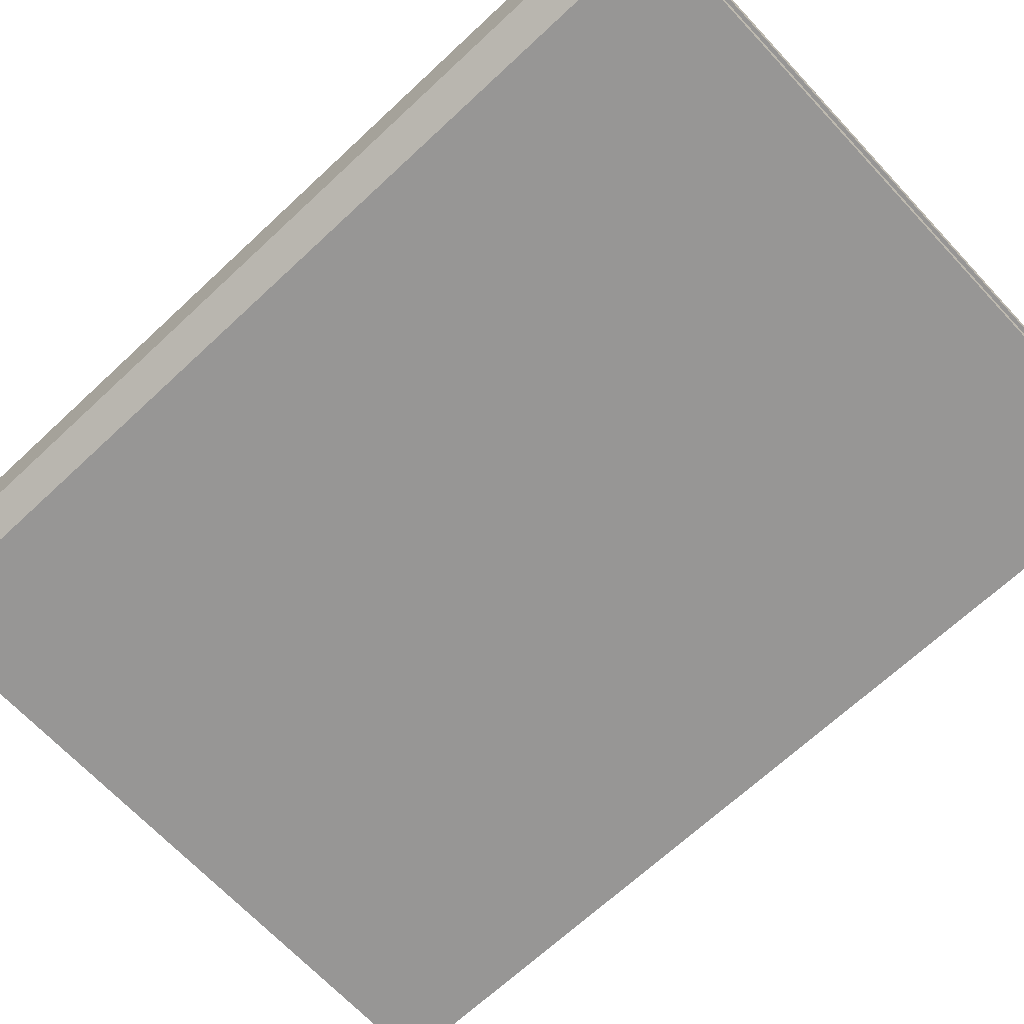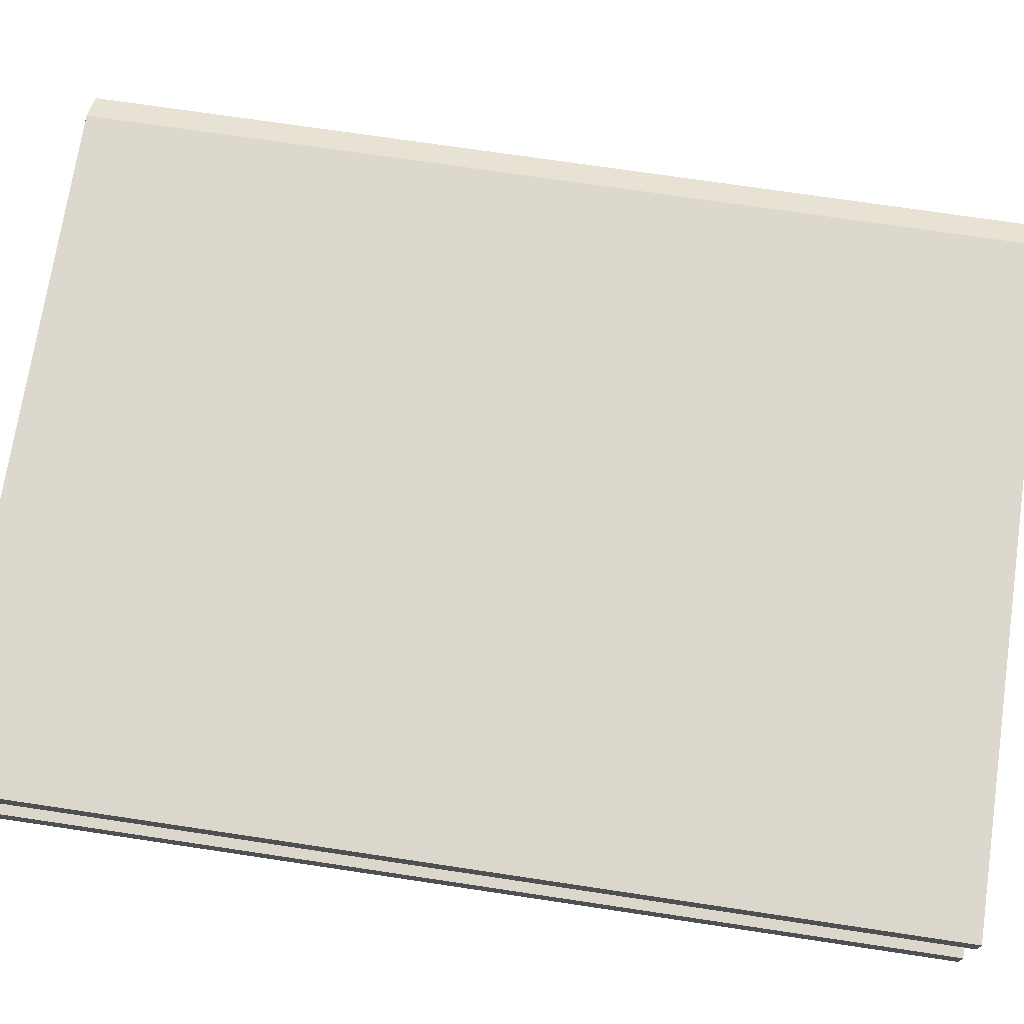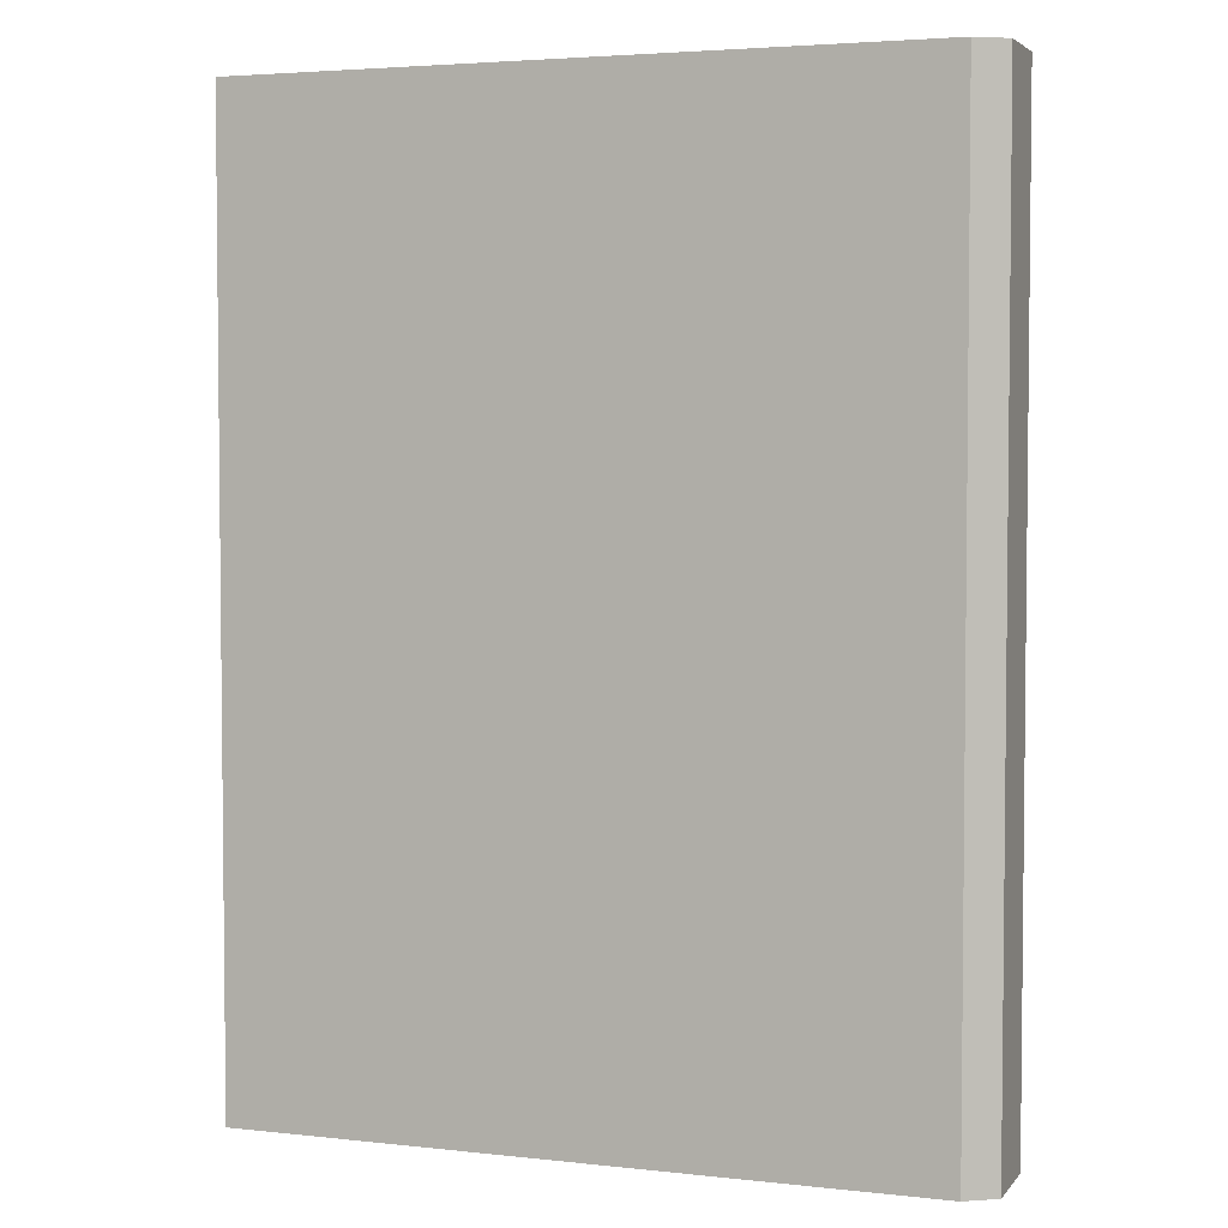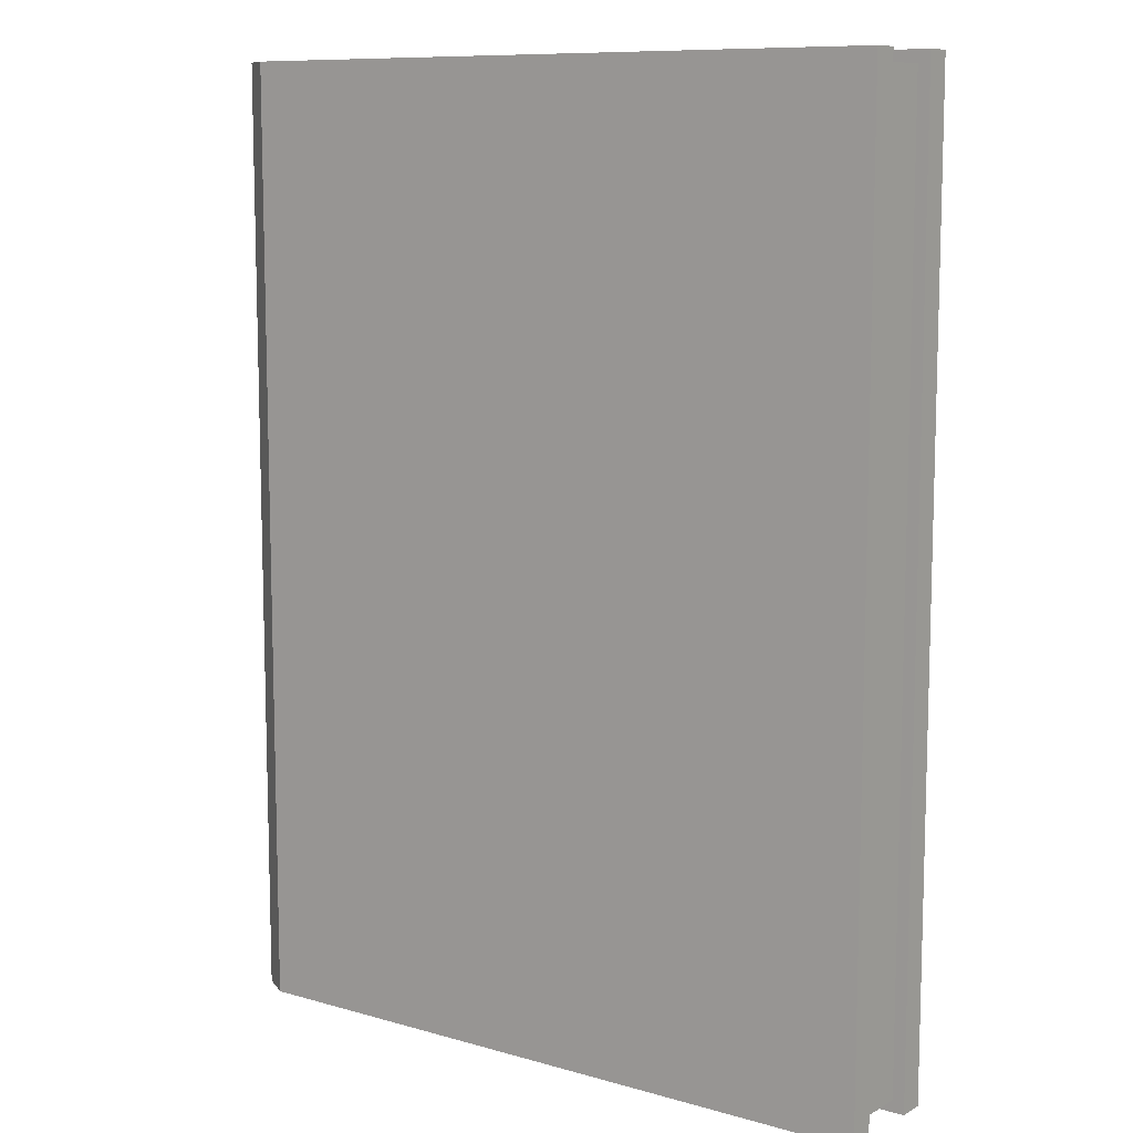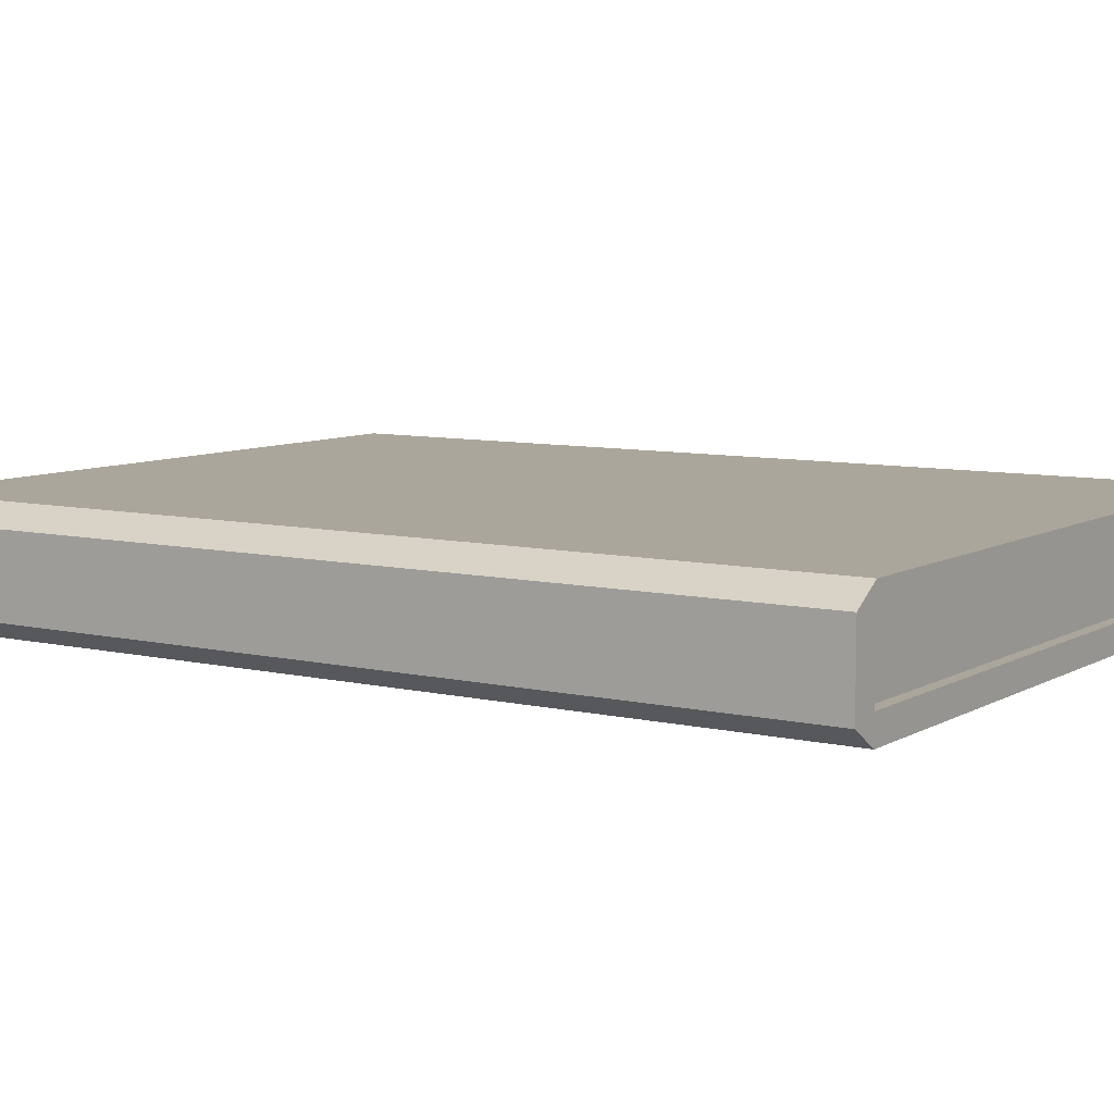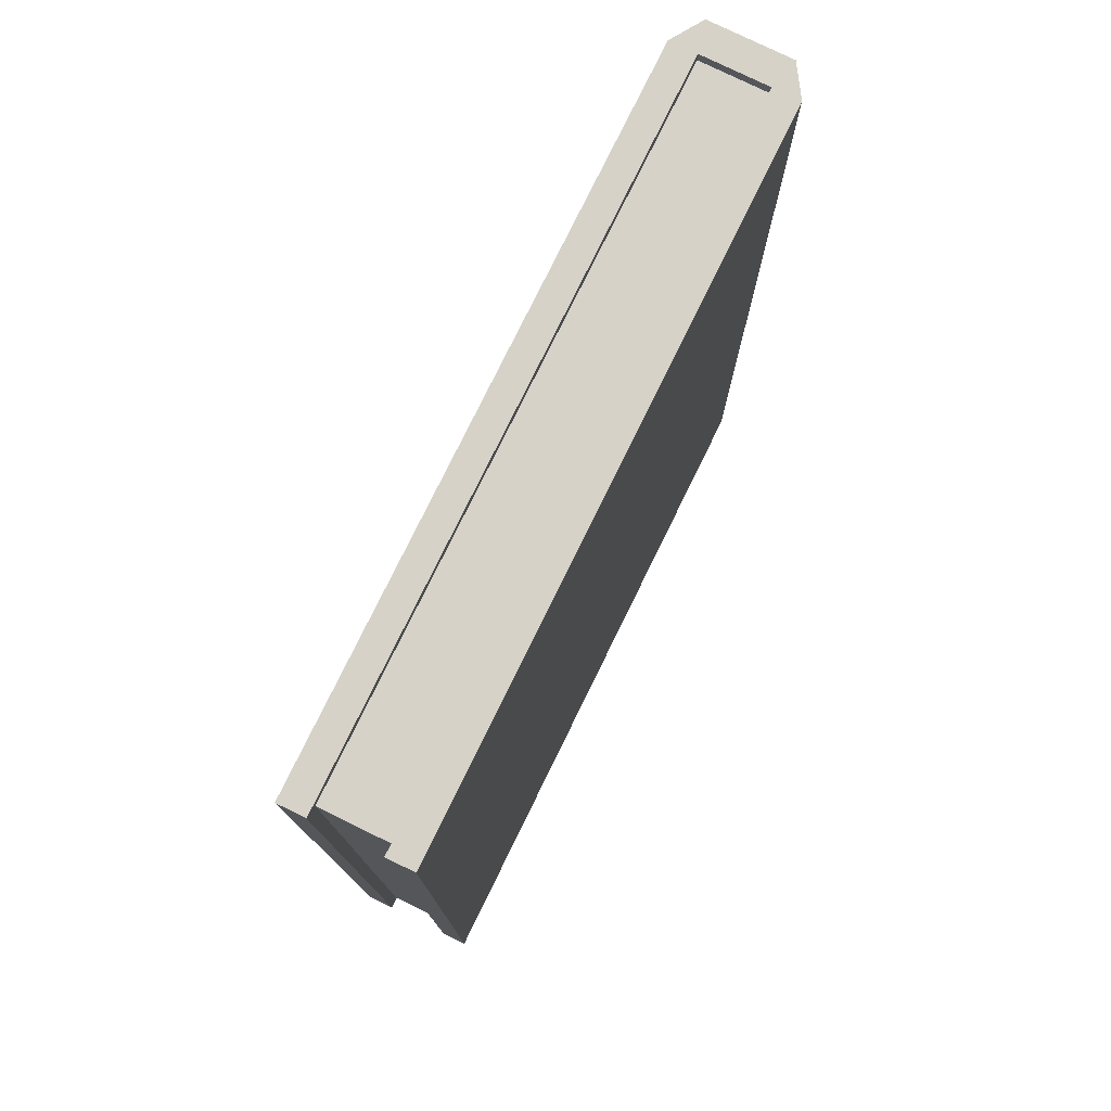
<metadata>
{"format":"obj","ext":"obj","renderer":"f3d","projection":"perspective","resolution":1024,"background":"white","views":[{"elev":-67.9,"azim":133.1,"up":"+Y"},{"elev":72.4,"azim":-81.5,"up":"+Y"},{"elev":3.8,"azim":20.1,"up":"+Z"},{"elev":9.9,"azim":-143.9,"up":"+Z"},{"elev":7.9,"azim":123.3,"up":"+Y"},{"elev":77.6,"azim":-63.9,"up":"+Z"}]}
</metadata>
<code>
o Cube.009
v -0.2644 -0.042 0.336
v -0.2644 -0.042 -0.336
v -0.2644 0.042 0.336
v -0.2644 0.042 -0.336
v -0.2644 0.0231 0.336
v -0.2644 -0.0231 -0.336
v 0.2186 0.042 -0.336
v 0.2396 -0.02835 -0.336
v 0.2396 -0.02835 0.336
v 0.2186 -0.042 0.336
v -0.2644 -0.0231 0.336
v -0.2644 0.0231 -0.336
v 0.2396 0.02835 -0.336
v 0.2186 -0.042 -0.336
v 0.2396 0.02835 0.336
v 0.2186 0.042 0.336
v 0.2186 -0.0231 -0.336
v 0.2186 0.0231 -0.336
v 0.2186 -0.0231 0.336
v 0.2186 0.0231 0.336
v -0.256 -0.0231 -0.3276
v -0.256 0.0231 -0.3276
v 0.2186 -0.0231 -0.3276
v 0.2186 0.0231 -0.3276
v -0.256 0.0231 0.3276
v -0.256 -0.0231 0.3276
v 0.2186 -0.0231 0.3276
v 0.2186 0.0231 0.3276
f 2 1 11 6
f 3 5 20 16
f 15 13 7 16
f 18 17 23 24
f 3 4 12 5
f 4 7 18 12
f 1 10 19 11
f 8 13 15 9
f 10 14 8 9
f 2 6 17 14
f 17 18 13 8
f 9 15 20 19
f 23 21 22 24
f 12 18 24 22
f 17 6 21 23
f 28 25 26 27
f 19 20 28 27
f 11 19 27 26
f 20 5 25 28
f 21 26 25 22
f 5 12 22 25
f 11 26 21 6
f 7 13 18
f 14 17 8
f 14 10 1 2
f 10 9 19
f 16 20 15
f 16 7 4 3

</code>
